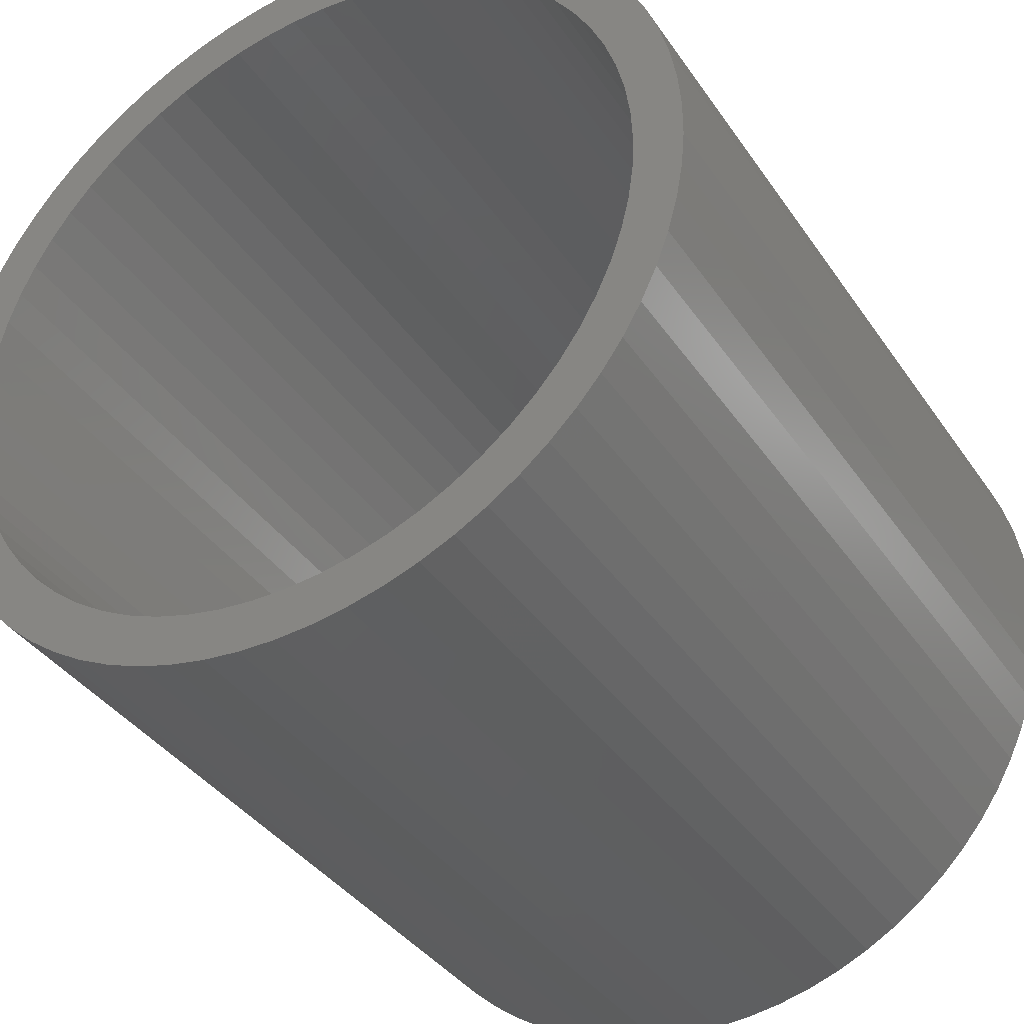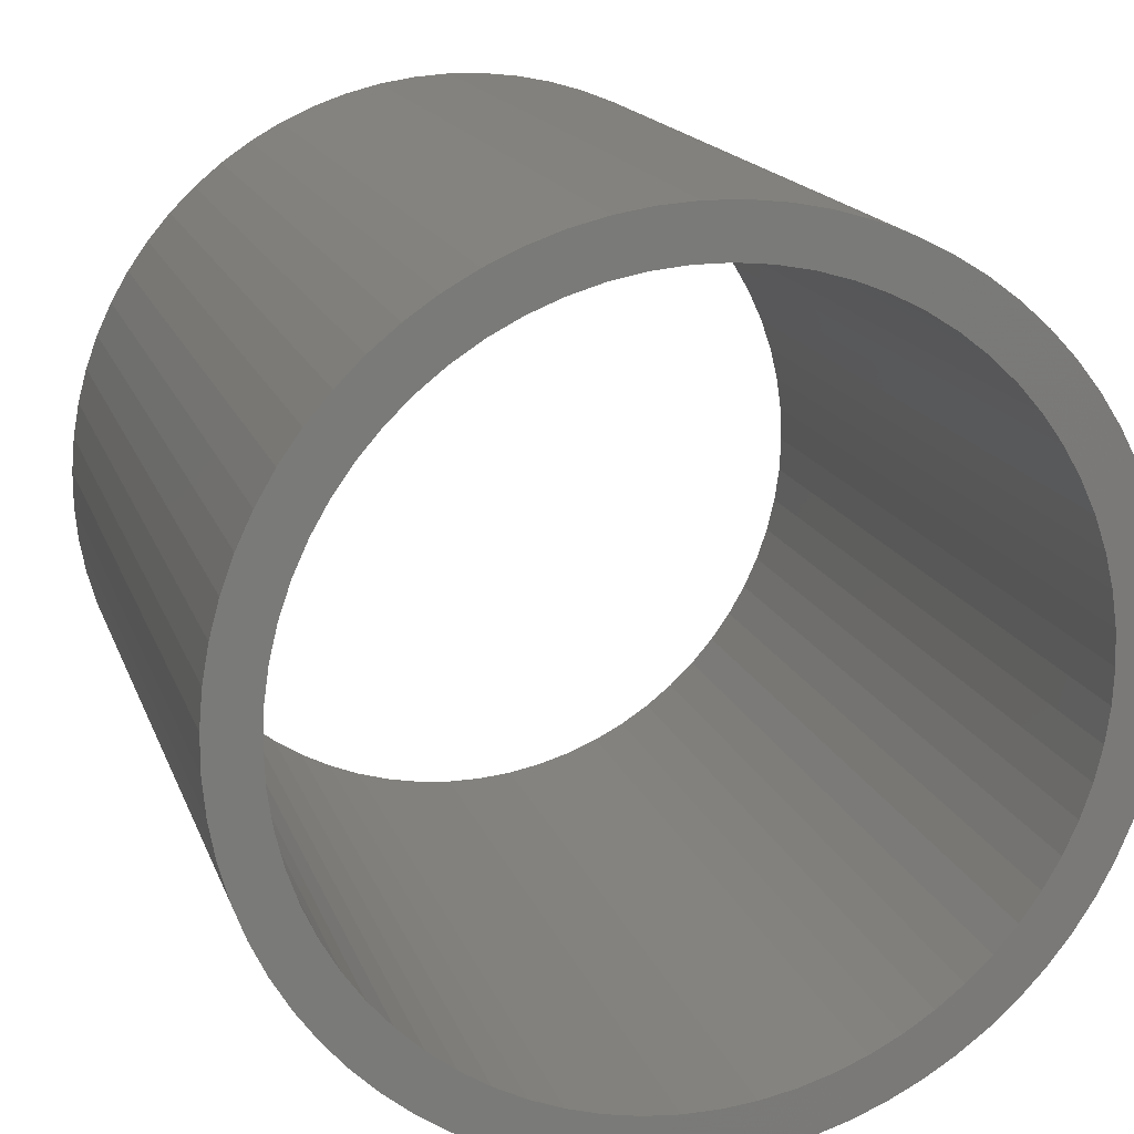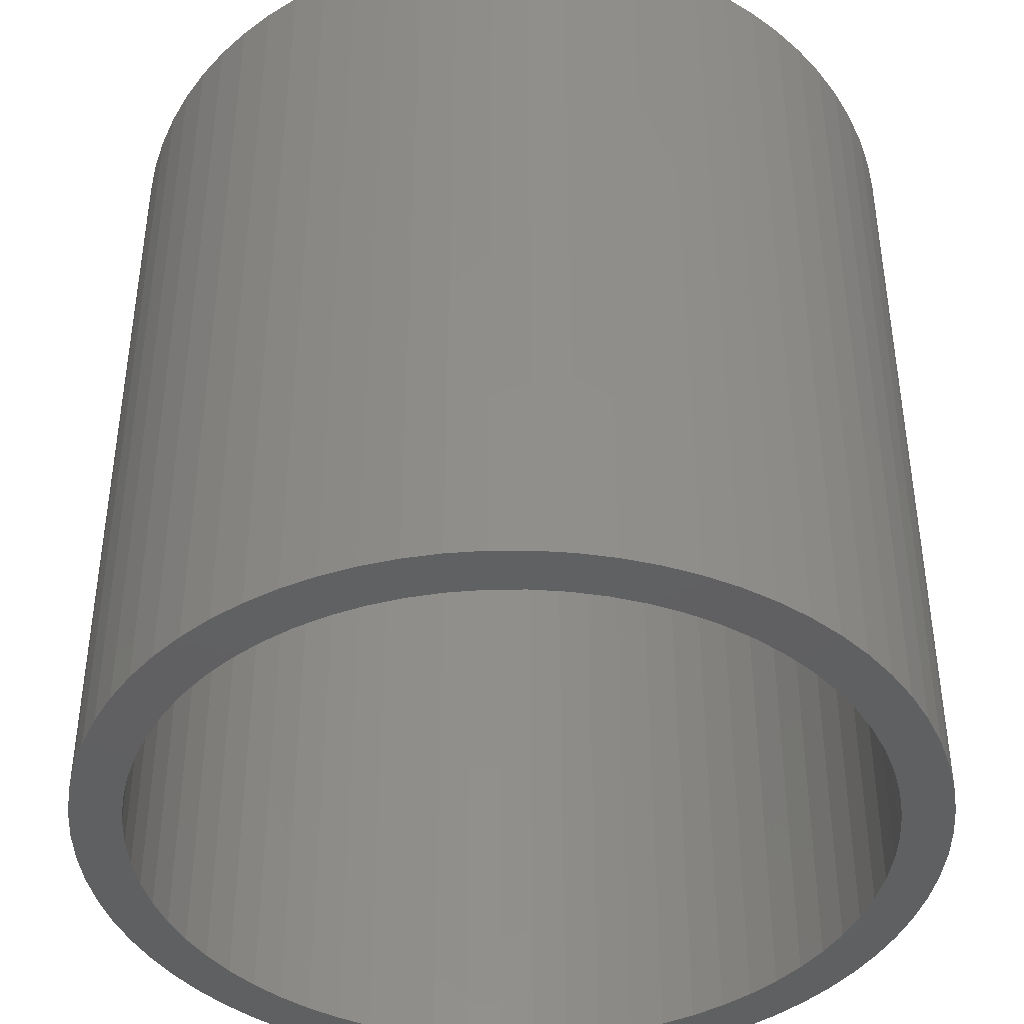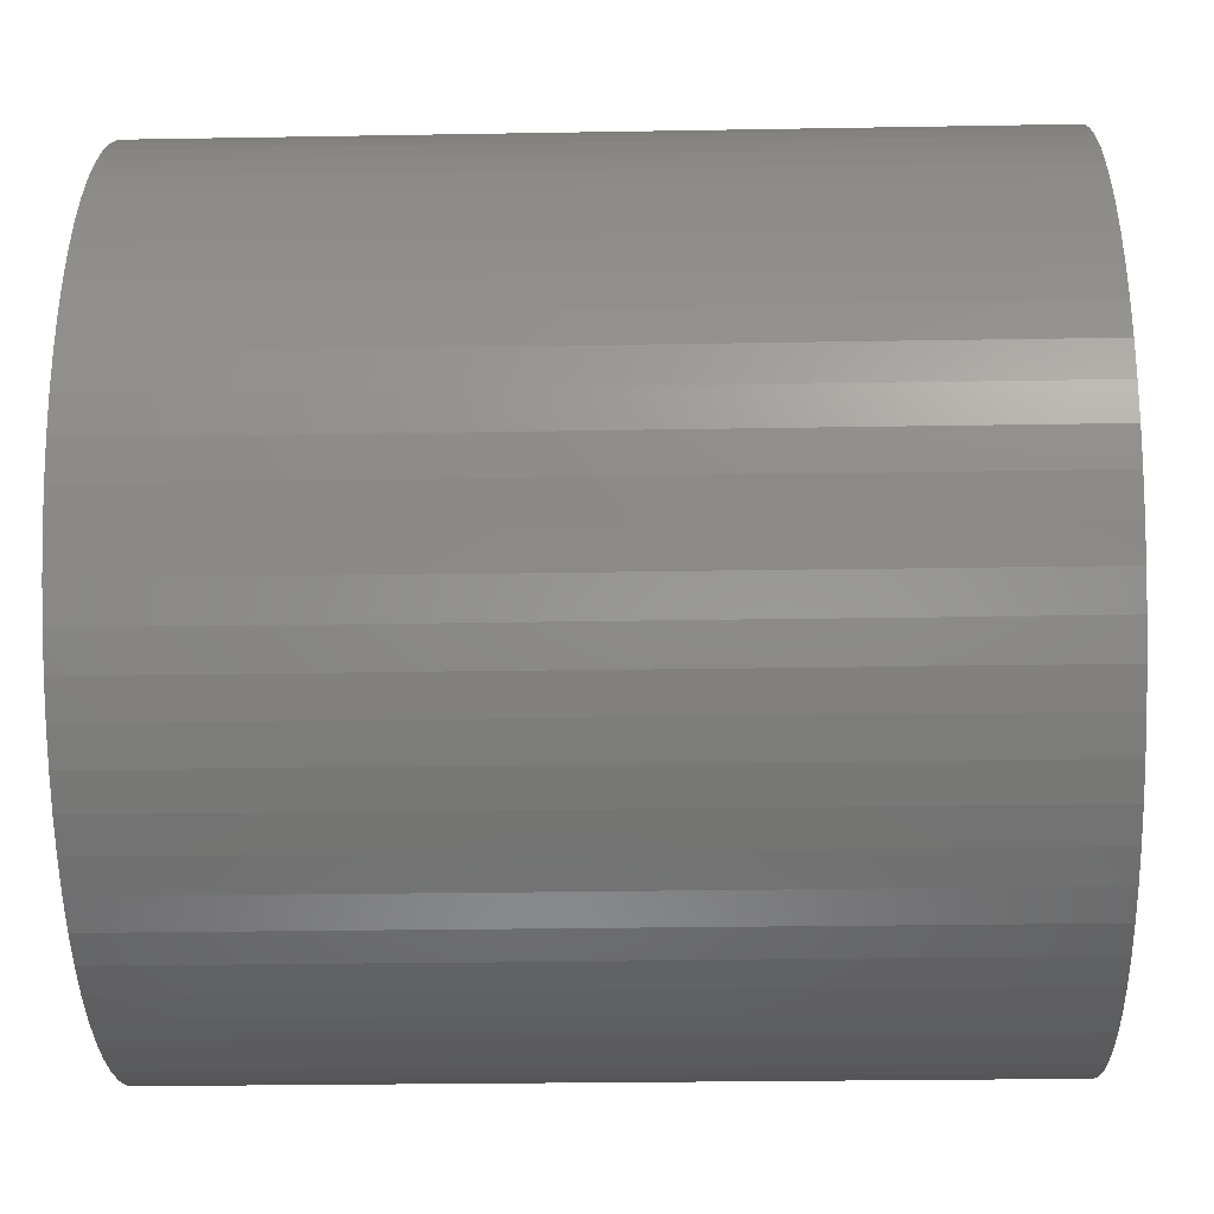
<metadata>
{"format":"stl","ext":"stl","renderer":"f3d","projection":"perspective","resolution":1024,"background":"white","views":[{"elev":-37.5,"azim":-149.8,"up":"+Y"},{"elev":16.5,"azim":-15.9,"up":"+Y"},{"elev":-41.9,"azim":-59.3,"up":"+Z"},{"elev":-23.9,"azim":91.7,"up":"+Y"}]}
</metadata>
<code>
# stl→obj: 274 verts, 548 faces
v 0.498 0.04419 0
v 0.5 0 1
v 0.5 0 0
v 0.498 0.04419 1
v 0.4922 0.08803 0
v 0.4922 0.08803 1
v 0.4825 0.1312 0
v 0.4825 0.1312 1
v 0.469 0.1733 0
v 0.469 0.1733 1
v 0.4518 0.2141 0
v 0.4518 0.2141 1
v 0.4312 0.2532 0
v 0.4312 0.2532 1
v 0.4071 0.2903 0
v 0.4071 0.2903 1
v 0.3798 0.3251 0
v 0.3798 0.3251 1
v 0.3496 0.3574 0
v 0.3496 0.3574 1
v 0.3167 0.3869 0
v 0.3167 0.3869 1
v 0.2812 0.4134 0
v 0.2812 0.4134 1
v 0.2436 0.4367 0
v 0.2436 0.4367 1
v 0.204 0.4565 0
v 0.204 0.4565 1
v 0.1629 0.4727 0
v 0.1629 0.4727 1
v 0.1205 0.4853 0
v 0.1205 0.4853 1
v 0.07712 0.494 1
v 0.07712 0.494 0
v 0.03316 0.4989 0
v 0.03316 0.4989 1
v -0.01106 0.4999 0
v -0.01106 0.4999 1
v -0.0552 0.4969 0
v -0.0552 0.4969 1
v -0.0989 0.4901 0
v -0.0989 0.4901 1
v -0.1418 0.4795 1
v -0.1418 0.4795 0
v -0.1837 0.4651 1
v -0.1837 0.4651 0
v -0.224 0.447 1
v -0.224 0.447 0
v -0.2627 0.4255 0
v -0.2627 0.4255 1
v -0.2992 0.4006 0
v -0.2992 0.4006 1
v -0.3335 0.3726 0
v -0.3335 0.3726 1
v -0.3651 0.3416 1
v -0.3651 0.3416 0
v -0.3939 0.308 1
v -0.3939 0.308 0
v -0.4195 0.272 0
v -0.4195 0.272 1
v -0.4419 0.2339 1
v -0.4419 0.2339 0
v -0.4609 0.1939 0
v -0.4609 0.1939 1
v -0.4762 0.1524 0
v -0.4762 0.1524 1
v -0.4878 0.1097 1
v -0.4878 0.1097 0
v -0.4956 0.06618 0
v -0.4956 0.06618 1
v -0.4995 0.02212 0
v -0.4995 0.02212 1
v -0.4995 -0.02212 0
v -0.4995 -0.02212 1
v -0.4956 -0.06618 0
v -0.4956 -0.06618 1
v -0.4878 -0.1097 0
v -0.4878 -0.1097 1
v -0.4762 -0.1524 0
v -0.4762 -0.1524 1
v -0.4609 -0.1939 0
v -0.4609 -0.1939 1
v -0.4419 -0.2339 0
v -0.4419 -0.2339 1
v -0.4195 -0.272 0
v -0.4195 -0.272 1
v -0.3939 -0.308 0
v -0.3939 -0.308 1
v -0.3651 -0.3416 0
v -0.3651 -0.3416 1
v -0.3335 -0.3726 0
v -0.3335 -0.3726 1
v -0.2992 -0.4006 0
v -0.2992 -0.4006 1
v -0.2627 -0.4255 0
v -0.2627 -0.4255 1
v -0.224 -0.447 0
v -0.224 -0.447 1
v -0.1837 -0.4651 0
v -0.1837 -0.4651 1
v -0.1418 -0.4795 0
v -0.1418 -0.4795 1
v -0.0989 -0.4901 0
v -0.0989 -0.4901 1
v -0.0552 -0.4969 0
v -0.0552 -0.4969 1
v -0.01106 -0.4999 0
v -0.01106 -0.4999 1
v 0.03316 -0.4989 1
v 0.03316 -0.4989 0
v 0.07712 -0.494 0
v 0.07712 -0.494 1
v 0.1205 -0.4853 0
v 0.1205 -0.4853 1
v 0.1629 -0.4727 0
v 0.1629 -0.4727 1
v 0.204 -0.4565 0
v 0.204 -0.4565 1
v 0.2436 -0.4367 0
v 0.2436 -0.4367 1
v 0.2812 -0.4134 1
v 0.2812 -0.4134 0
v 0.3167 -0.3869 1
v 0.3167 -0.3869 0
v 0.3496 -0.3574 0
v 0.3496 -0.3574 1
v 0.3798 -0.3251 0
v 0.3798 -0.3251 1
v 0.4071 -0.2903 0
v 0.4071 -0.2903 1
v 0.4312 -0.2532 0
v 0.4312 -0.2532 1
v 0.4518 -0.2141 1
v 0.4518 -0.2141 0
v 0.469 -0.1733 0
v 0.469 -0.1733 1
v 0.4825 -0.1312 1
v 0.4825 -0.1312 0
v 0.4922 -0.08803 0
v 0.4922 -0.08803 1
v 0.498 -0.04419 0
v 0.498 -0.04419 1
v 0.438 0.04182 0
v 0.44 0 0
v 0.44 0 1
v 0.438 0.04182 1
v 0.432 0.08327 0
v 0.432 0.08327 1
v 0.4222 0.124 0
v 0.4222 0.124 1
v 0.4085 0.1635 0
v 0.4085 0.1635 1
v 0.3911 0.2016 0
v 0.3911 0.2016 1
v 0.3702 0.2379 0
v 0.3702 0.2379 1
v 0.3459 0.272 0
v 0.3459 0.272 1
v 0.3184 0.3036 0
v 0.3184 0.3036 1
v 0.2881 0.3325 0
v 0.2881 0.3325 1
v 0.2552 0.3584 0
v 0.2552 0.3584 1
v 0.22 0.3811 0
v 0.22 0.3811 1
v 0.1828 0.4002 0
v 0.1828 0.4002 1
v 0.1439 0.4158 1
v 0.1439 0.4158 0
v 0.1037 0.4276 1
v 0.1037 0.4276 0
v 0.06262 0.4355 0
v 0.06262 0.4355 1
v 0.02094 0.4395 1
v 0.02094 0.4395 0
v -0.02094 0.4395 0
v -0.02094 0.4395 1
v -0.06262 0.4355 0
v -0.06262 0.4355 1
v -0.1037 0.4276 0
v -0.1037 0.4276 1
v -0.1439 0.4158 1
v -0.1439 0.4158 0
v -0.1828 0.4002 0
v -0.1828 0.4002 1
v -0.22 0.3811 1
v -0.22 0.3811 0
v -0.2552 0.3584 0
v -0.2552 0.3584 1
v -0.2881 0.3325 0
v -0.2881 0.3325 1
v -0.3184 0.3036 0
v -0.3184 0.3036 1
v -0.3459 0.272 0
v -0.3459 0.272 1
v -0.3702 0.2379 0
v -0.3702 0.2379 1
v -0.3911 0.2016 0
v -0.3911 0.2016 1
v -0.4085 0.1635 0
v -0.4085 0.1635 1
v -0.4222 0.124 1
v -0.4222 0.124 0
v -0.432 0.08327 0
v -0.432 0.08327 1
v -0.438 0.04182 0
v -0.438 0.04182 1
v -0.44 -7.277e-16 0
v -0.44 -7.277e-16 1
v -0.438 -0.04182 0
v -0.438 -0.04182 1
v -0.432 -0.08327 0
v -0.432 -0.08327 1
v -0.4222 -0.124 0
v -0.4222 -0.124 1
v -0.4085 -0.1635 0
v -0.4085 -0.1635 1
v -0.3911 -0.2016 0
v -0.3911 -0.2016 1
v -0.3702 -0.2379 0
v -0.3702 -0.2379 1
v -0.3459 -0.272 0
v -0.3459 -0.272 1
v -0.3184 -0.3036 0
v -0.3184 -0.3036 1
v -0.2881 -0.3325 0
v -0.2881 -0.3325 1
v -0.2552 -0.3584 0
v -0.2552 -0.3584 1
v -0.22 -0.3811 0
v -0.22 -0.3811 1
v -0.1828 -0.4002 0
v -0.1828 -0.4002 1
v -0.1439 -0.4158 0
v -0.1439 -0.4158 1
v -0.1037 -0.4276 0
v -0.1037 -0.4276 1
v -0.06262 -0.4355 0
v -0.06262 -0.4355 1
v -0.02094 -0.4395 0
v -0.02094 -0.4395 1
v 0.02094 -0.4395 0
v 0.02094 -0.4395 1
v 0.06262 -0.4355 0
v 0.06262 -0.4355 1
v 0.1037 -0.4276 0
v 0.1037 -0.4276 1
v 0.1439 -0.4158 0
v 0.1439 -0.4158 1
v 0.1828 -0.4002 0
v 0.1828 -0.4002 1
v 0.22 -0.3811 1
v 0.22 -0.3811 0
v 0.2552 -0.3584 0
v 0.2552 -0.3584 1
v 0.2881 -0.3325 1
v 0.2881 -0.3325 0
v 0.3184 -0.3036 0
v 0.3184 -0.3036 1
v 0.3459 -0.272 0
v 0.3459 -0.272 1
v 0.3702 -0.2379 0
v 0.3702 -0.2379 1
v 0.3911 -0.2016 0
v 0.3911 -0.2016 1
v 0.4085 -0.1635 1
v 0.4085 -0.1635 0
v 0.4222 -0.124 0
v 0.4222 -0.124 1
v 0.432 -0.08327 1
v 0.432 -0.08327 0
v 0.438 -0.04182 1
v 0.438 -0.04182 0
f 1 2 3
f 1 4 2
f 5 6 4
f 5 4 1
f 7 8 6
f 7 6 5
f 9 10 8
f 9 8 7
f 11 12 10
f 11 10 9
f 13 14 12
f 13 12 11
f 15 16 14
f 15 14 13
f 17 18 16
f 17 16 15
f 19 20 18
f 19 18 17
f 21 22 20
f 21 20 19
f 23 24 22
f 23 22 21
f 25 26 24
f 25 24 23
f 27 28 26
f 27 26 25
f 29 28 27
f 29 30 28
f 31 30 29
f 31 32 30
f 31 33 32
f 34 33 31
f 35 33 34
f 35 36 33
f 37 38 36
f 37 36 35
f 39 40 38
f 39 38 37
f 41 42 40
f 41 43 42
f 41 40 39
f 44 45 43
f 44 43 41
f 46 47 45
f 46 45 44
f 48 47 46
f 49 50 47
f 49 47 48
f 51 52 50
f 51 50 49
f 53 54 52
f 53 55 54
f 53 52 51
f 56 57 55
f 56 55 53
f 58 57 56
f 59 60 57
f 59 61 60
f 59 57 58
f 62 61 59
f 63 64 61
f 63 61 62
f 65 66 64
f 65 67 66
f 65 64 63
f 68 67 65
f 69 70 67
f 69 67 68
f 71 72 70
f 71 70 69
f 73 74 72
f 73 72 71
f 75 76 74
f 75 74 73
f 77 78 76
f 77 76 75
f 79 78 77
f 79 80 78
f 81 80 79
f 81 82 80
f 83 82 81
f 83 84 82
f 85 84 83
f 85 86 84
f 87 86 85
f 87 88 86
f 89 88 87
f 89 90 88
f 91 90 89
f 91 92 90
f 93 92 91
f 93 94 92
f 95 94 93
f 95 96 94
f 97 96 95
f 97 98 96
f 99 98 97
f 99 100 98
f 101 100 99
f 101 102 100
f 103 102 101
f 103 104 102
f 105 106 104
f 105 104 103
f 107 108 106
f 107 109 108
f 107 106 105
f 110 109 107
f 111 112 109
f 111 109 110
f 113 114 112
f 113 112 111
f 115 116 114
f 115 114 113
f 117 118 116
f 117 116 115
f 119 120 118
f 119 121 120
f 119 118 117
f 122 123 121
f 122 121 119
f 124 123 122
f 125 126 123
f 125 123 124
f 127 128 126
f 127 126 125
f 129 128 127
f 129 130 128
f 131 130 129
f 131 132 130
f 131 133 132
f 134 133 131
f 135 133 134
f 135 136 133
f 135 137 136
f 138 137 135
f 139 137 138
f 139 140 137
f 141 140 139
f 141 142 140
f 141 2 142
f 3 2 141
f 143 144 145
f 143 145 146
f 147 146 148
f 147 143 146
f 149 148 150
f 149 147 148
f 151 150 152
f 151 149 150
f 153 152 154
f 153 151 152
f 155 154 156
f 155 153 154
f 157 156 158
f 157 155 156
f 159 158 160
f 159 157 158
f 161 160 162
f 161 159 160
f 163 162 164
f 163 161 162
f 165 164 166
f 165 163 164
f 167 166 168
f 167 168 169
f 167 165 166
f 170 169 171
f 170 167 169
f 172 170 171
f 173 171 174
f 173 174 175
f 173 172 171
f 176 173 175
f 177 175 178
f 177 176 175
f 179 177 178
f 179 178 180
f 181 179 180
f 181 180 182
f 181 182 183
f 184 181 183
f 185 183 186
f 185 184 183
f 185 186 187
f 188 185 187
f 189 187 190
f 189 188 187
f 191 190 192
f 191 189 190
f 193 192 194
f 193 191 192
f 195 194 196
f 195 193 194
f 197 196 198
f 197 195 196
f 199 198 200
f 199 197 198
f 201 200 202
f 201 202 203
f 201 199 200
f 204 201 203
f 205 203 206
f 205 204 203
f 207 206 208
f 207 205 206
f 209 208 210
f 209 207 208
f 211 210 212
f 211 209 210
f 213 212 214
f 213 211 212
f 215 214 216
f 215 213 214
f 217 216 218
f 217 215 216
f 219 218 220
f 219 217 218
f 221 220 222
f 221 219 220
f 223 222 224
f 223 221 222
f 225 223 224
f 225 224 226
f 227 225 226
f 227 226 228
f 229 227 228
f 229 228 230
f 231 229 230
f 231 230 232
f 233 231 232
f 233 232 234
f 235 233 234
f 235 234 236
f 237 235 236
f 237 236 238
f 239 237 238
f 239 238 240
f 241 239 240
f 241 240 242
f 243 241 242
f 243 242 244
f 245 243 244
f 245 244 246
f 247 245 246
f 247 246 248
f 249 247 248
f 249 248 250
f 251 249 250
f 251 250 252
f 251 252 253
f 254 251 253
f 255 253 256
f 255 256 257
f 255 254 253
f 258 255 257
f 259 257 260
f 259 258 257
f 261 260 262
f 261 259 260
f 263 262 264
f 263 261 262
f 265 264 266
f 265 266 267
f 265 263 264
f 268 265 267
f 269 267 270
f 269 270 271
f 269 268 267
f 272 271 273
f 272 269 271
f 274 273 145
f 274 272 273
f 144 274 145
f 225 91 89
f 227 93 91
f 227 91 225
f 223 87 85
f 223 89 87
f 223 225 89
f 229 95 93
f 229 93 227
f 221 85 83
f 221 223 85
f 231 97 95
f 231 95 229
f 219 83 81
f 219 221 83
f 233 99 97
f 233 97 231
f 217 81 79
f 217 219 81
f 235 101 99
f 235 99 233
f 215 79 77
f 215 217 79
f 237 103 101
f 237 101 235
f 213 77 75
f 213 215 77
f 239 105 103
f 239 103 237
f 211 75 73
f 211 213 75
f 241 105 239
f 241 107 105
f 209 73 71
f 209 211 73
f 243 107 241
f 243 110 107
f 207 71 69
f 207 209 71
f 245 111 110
f 245 110 243
f 205 207 69
f 205 69 68
f 247 111 245
f 247 113 111
f 204 205 68
f 204 68 65
f 249 113 247
f 249 115 113
f 117 115 249
f 201 65 63
f 201 204 65
f 251 117 249
f 119 117 251
f 199 63 62
f 199 201 63
f 254 119 251
f 197 62 59
f 197 199 62
f 122 119 254
f 255 122 254
f 195 59 58
f 195 197 59
f 124 122 255
f 258 124 255
f 56 195 58
f 193 195 56
f 125 124 258
f 259 125 258
f 53 193 56
f 191 193 53
f 127 125 259
f 261 127 259
f 51 191 53
f 189 191 51
f 129 127 261
f 263 129 261
f 49 189 51
f 49 188 189
f 131 129 263
f 265 131 263
f 48 188 49
f 48 185 188
f 134 131 265
f 268 134 265
f 46 184 185
f 46 185 48
f 135 134 268
f 269 135 268
f 44 184 46
f 44 181 184
f 138 269 272
f 138 135 269
f 41 181 44
f 41 179 181
f 139 272 274
f 139 138 272
f 39 179 41
f 39 177 179
f 141 139 274
f 141 274 144
f 37 177 39
f 37 176 177
f 3 141 144
f 35 176 37
f 35 173 176
f 1 3 144
f 1 144 143
f 34 173 35
f 34 172 173
f 5 1 143
f 5 143 147
f 31 172 34
f 31 170 172
f 7 5 147
f 7 147 149
f 29 170 31
f 9 7 149
f 9 149 151
f 27 170 29
f 27 167 170
f 11 151 153
f 11 9 151
f 25 165 167
f 25 167 27
f 13 153 155
f 13 11 153
f 23 163 165
f 23 165 25
f 15 155 157
f 15 13 155
f 21 163 23
f 21 161 163
f 17 15 157
f 17 157 159
f 19 17 159
f 19 161 21
f 19 159 161
f 226 90 92
f 228 92 94
f 228 226 92
f 224 86 88
f 224 88 90
f 224 90 226
f 230 94 96
f 230 228 94
f 222 84 86
f 222 86 224
f 232 96 98
f 232 230 96
f 220 82 84
f 220 84 222
f 234 98 100
f 234 232 98
f 218 80 82
f 218 82 220
f 236 100 102
f 236 234 100
f 216 78 80
f 216 80 218
f 238 102 104
f 238 236 102
f 214 76 78
f 214 78 216
f 240 104 106
f 240 238 104
f 212 74 76
f 212 76 214
f 242 240 106
f 242 106 108
f 210 72 74
f 210 74 212
f 244 242 108
f 244 108 109
f 208 70 72
f 208 72 210
f 246 109 112
f 246 244 109
f 206 70 208
f 206 67 70
f 248 246 112
f 248 112 114
f 203 67 206
f 203 66 67
f 250 248 114
f 250 114 116
f 118 250 116
f 202 64 66
f 202 66 203
f 252 250 118
f 120 252 118
f 200 61 64
f 200 64 202
f 253 252 120
f 198 60 61
f 198 61 200
f 121 253 120
f 256 253 121
f 196 57 60
f 196 60 198
f 123 256 121
f 257 256 123
f 55 57 196
f 194 55 196
f 126 257 123
f 260 257 126
f 54 55 194
f 192 54 194
f 128 260 126
f 262 260 128
f 52 54 192
f 190 52 192
f 130 262 128
f 264 262 130
f 50 52 190
f 50 190 187
f 132 264 130
f 266 264 132
f 47 50 187
f 47 187 186
f 133 266 132
f 267 266 133
f 45 186 183
f 45 47 186
f 136 267 133
f 270 267 136
f 43 45 183
f 43 183 182
f 137 271 270
f 137 270 136
f 42 43 182
f 42 182 180
f 140 273 271
f 140 271 137
f 40 42 180
f 40 180 178
f 142 273 140
f 142 145 273
f 38 40 178
f 38 178 175
f 2 145 142
f 36 38 175
f 36 175 174
f 4 145 2
f 4 146 145
f 33 36 174
f 33 174 171
f 6 146 4
f 6 148 146
f 32 33 171
f 32 171 169
f 8 148 6
f 8 150 148
f 30 32 169
f 10 150 8
f 10 152 150
f 28 30 169
f 28 169 168
f 12 154 152
f 12 152 10
f 26 168 166
f 26 28 168
f 14 156 154
f 14 154 12
f 24 166 164
f 24 26 166
f 16 158 156
f 16 156 14
f 22 24 164
f 22 164 162
f 18 158 16
f 18 160 158
f 20 160 18
f 20 22 162
f 20 162 160

</code>
